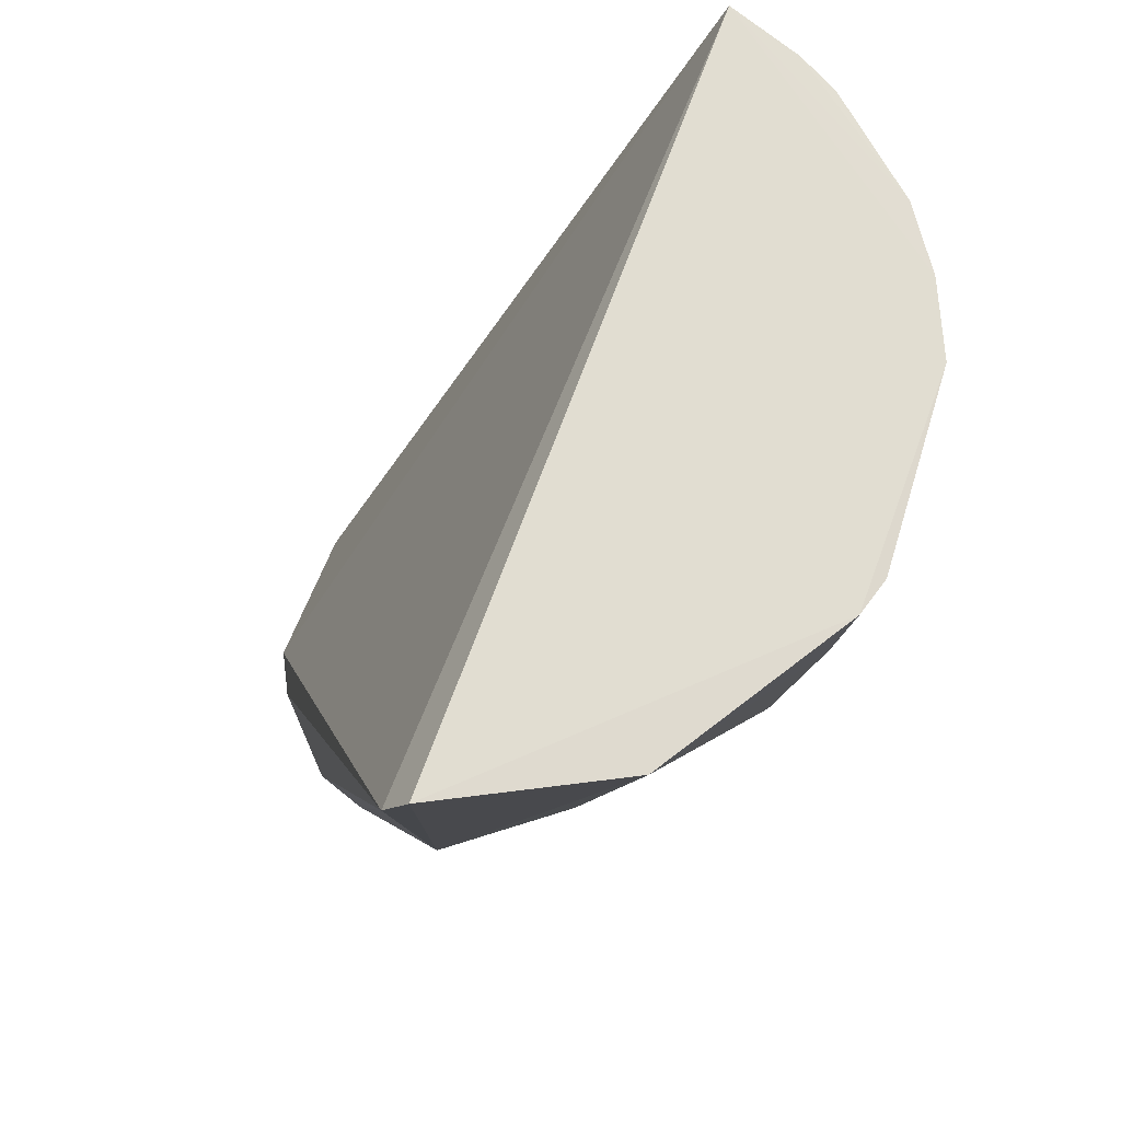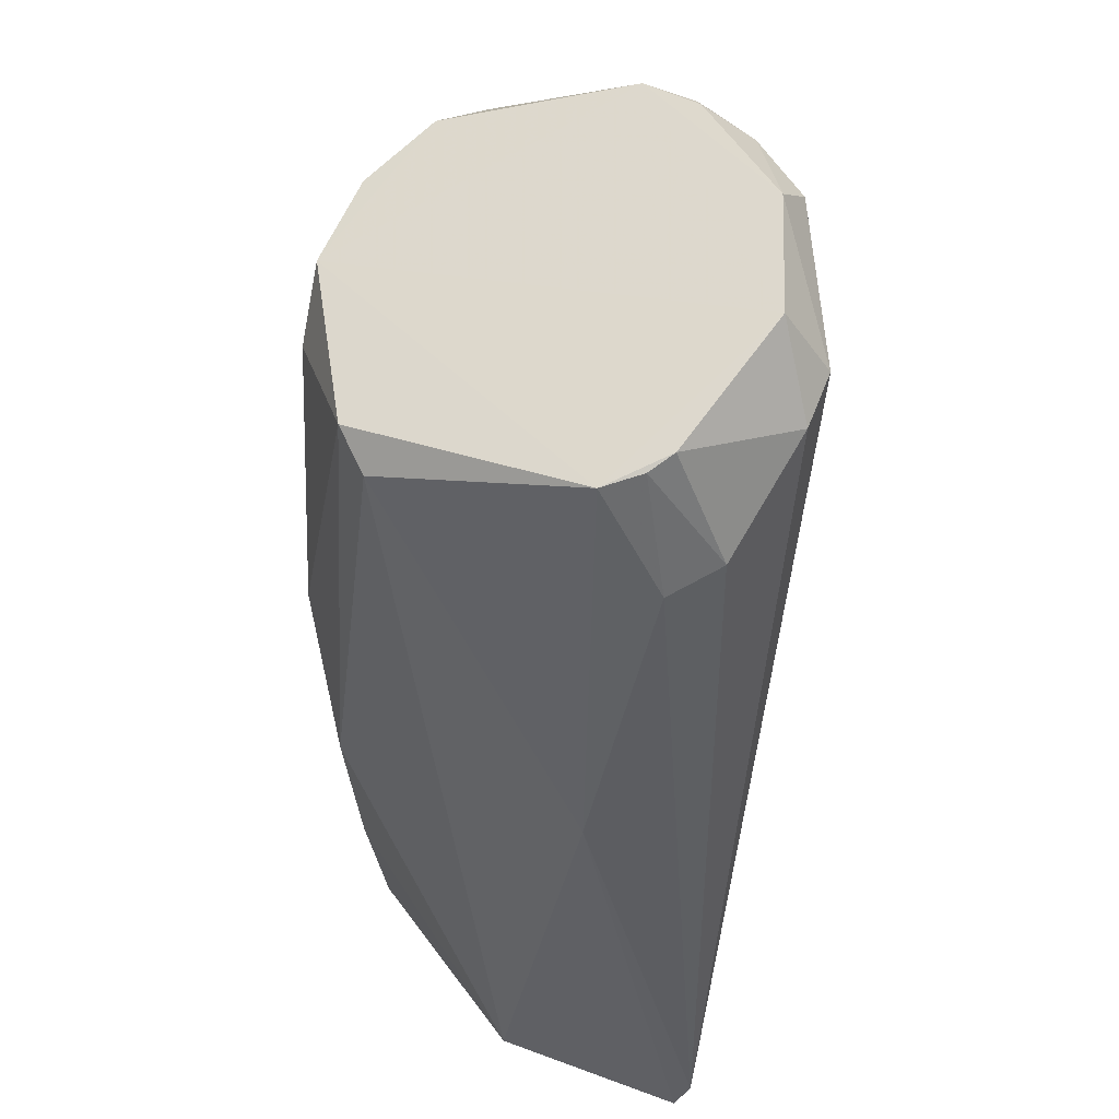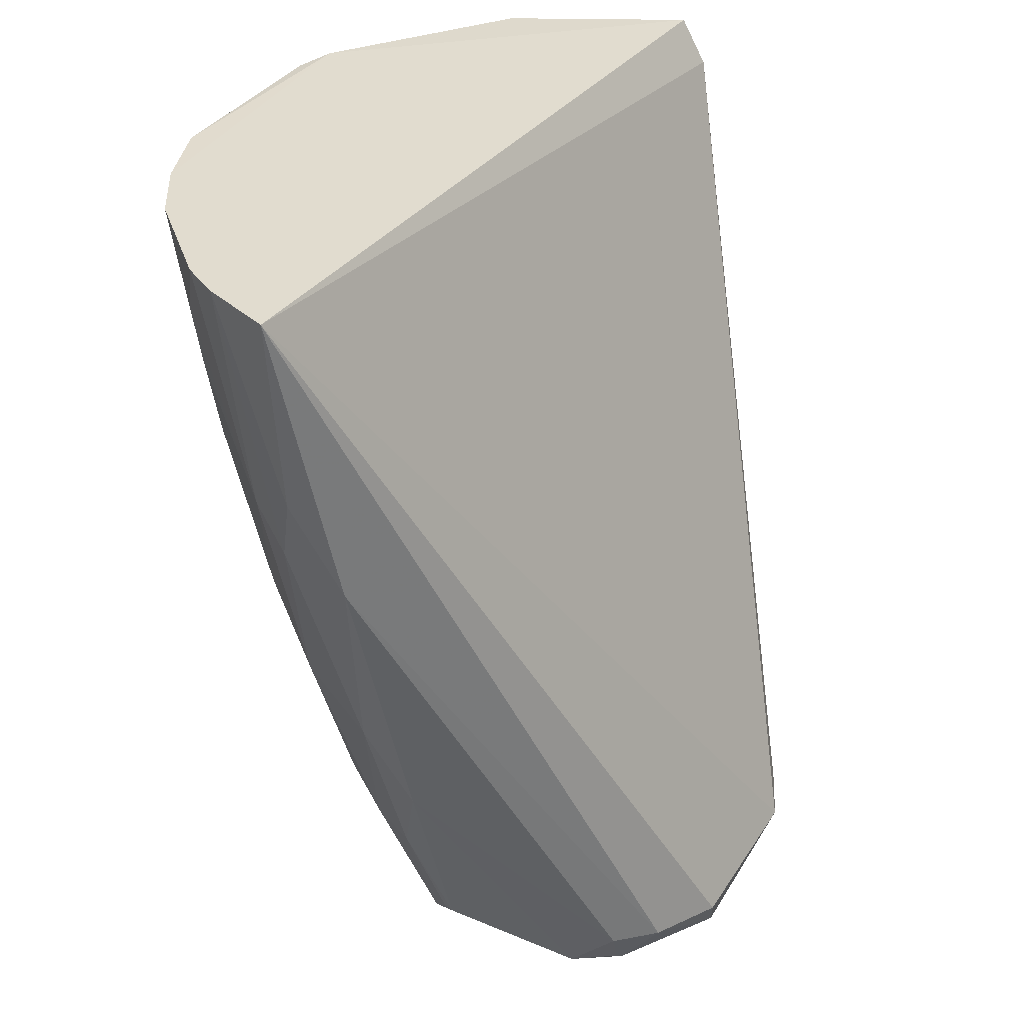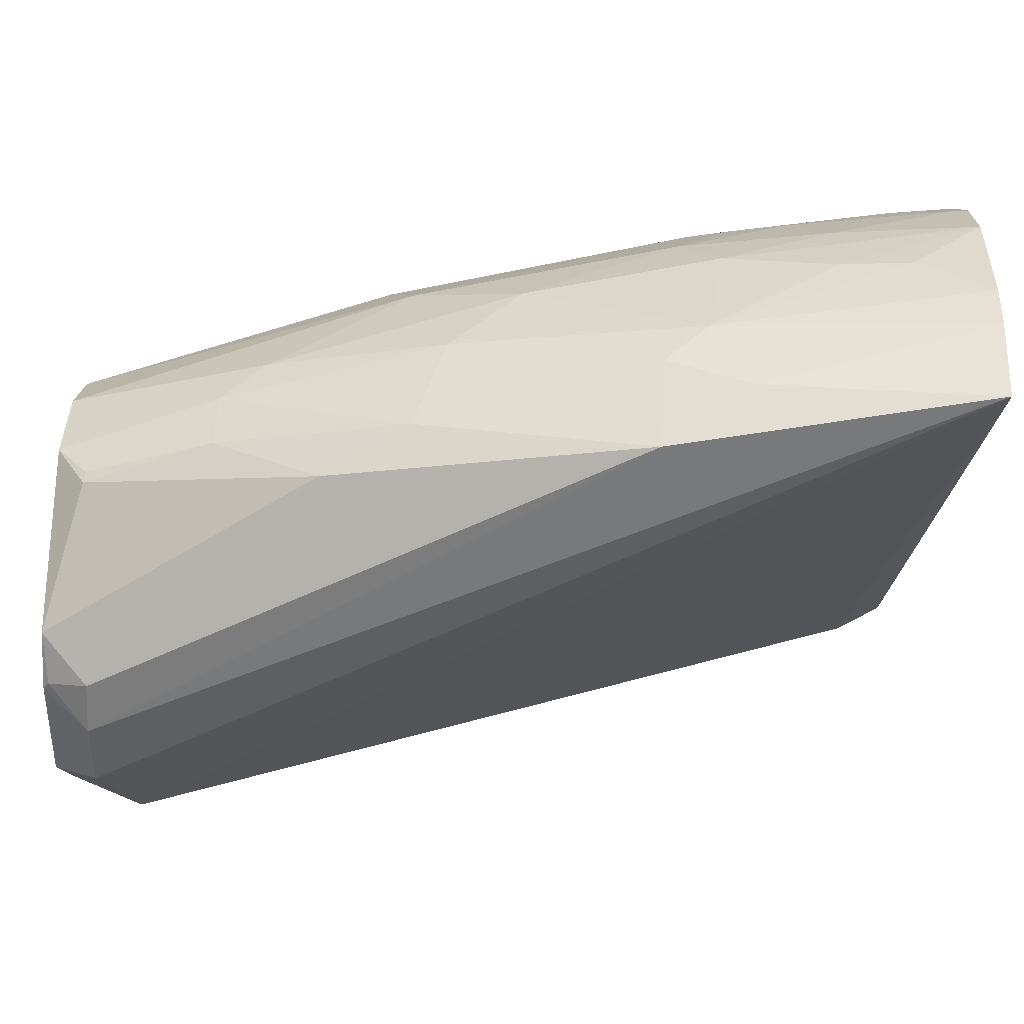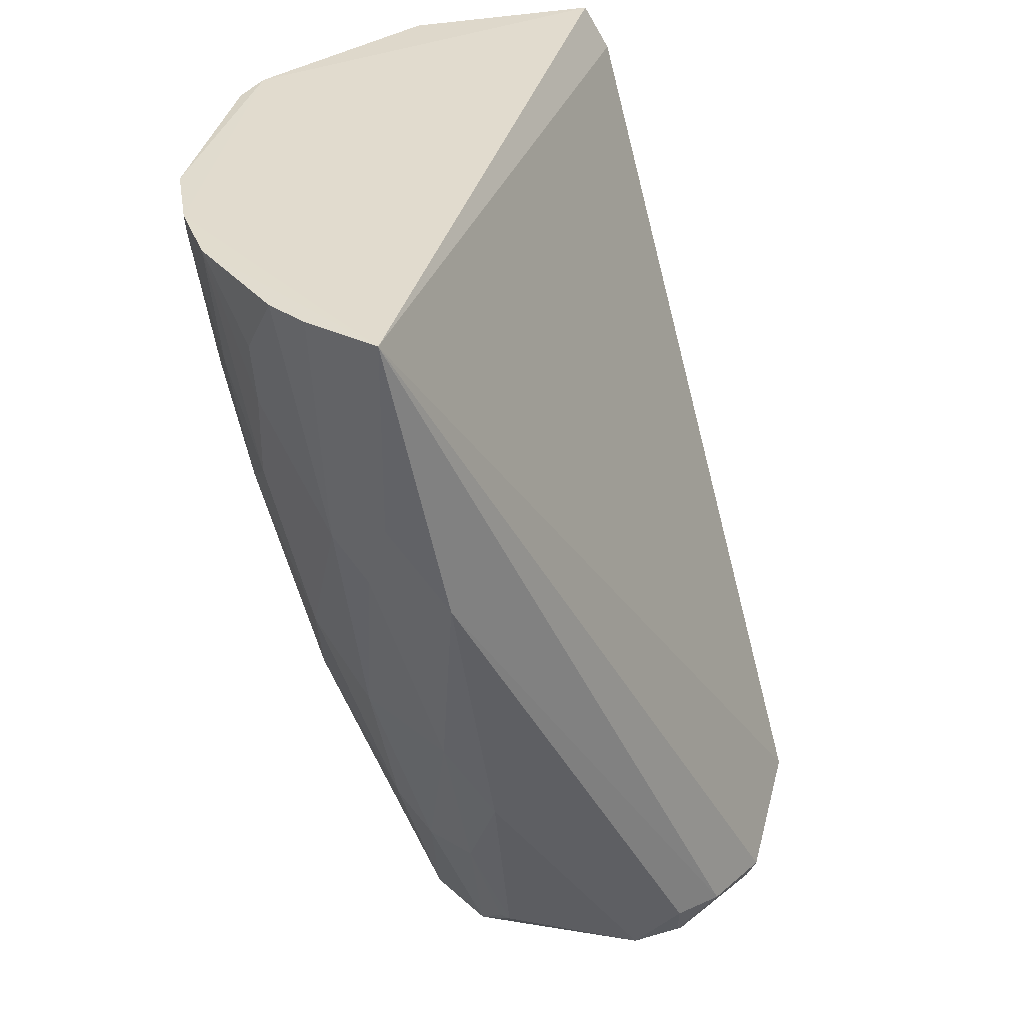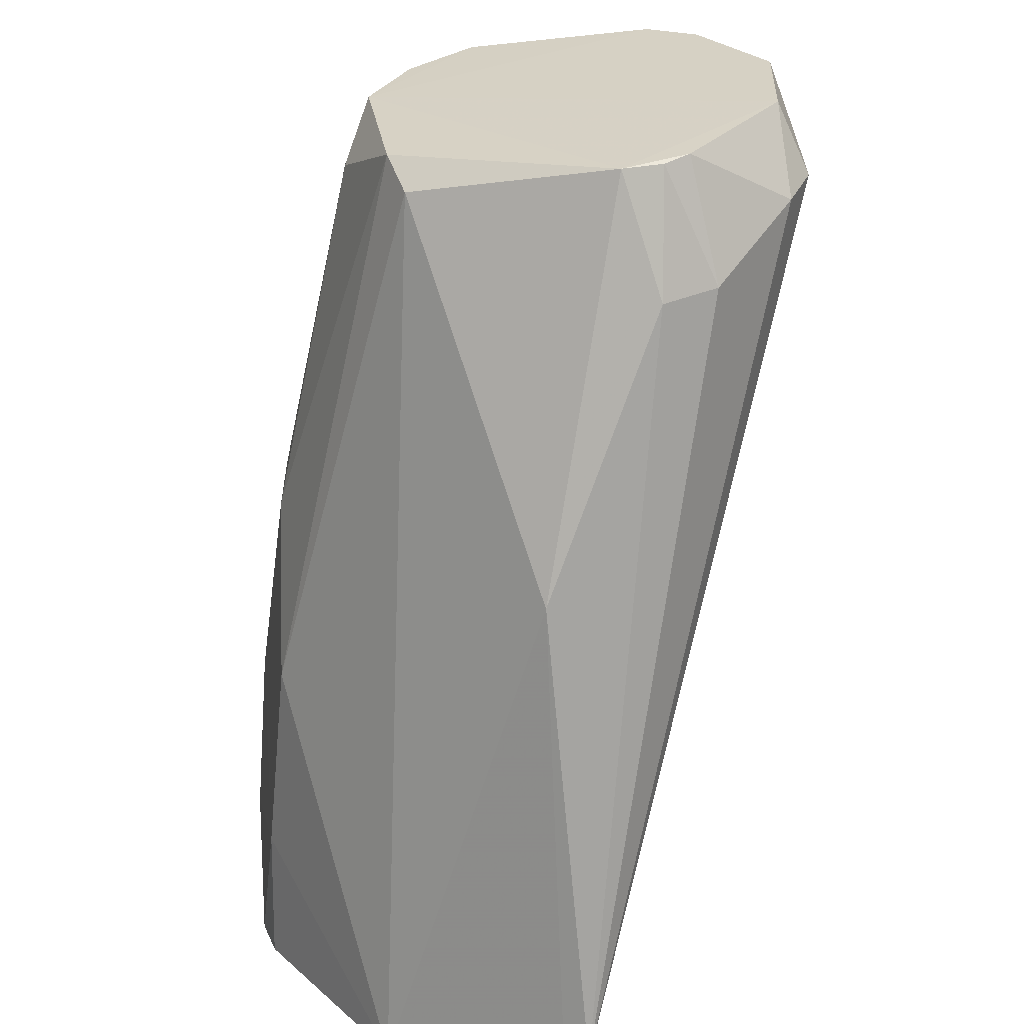
<metadata>
{"format":"obj","ext":"obj","renderer":"f3d","projection":"perspective","resolution":1024,"background":"white","views":[{"elev":68.6,"azim":16.4,"up":"+Z"},{"elev":-28.2,"azim":-165.8,"up":"+Y"},{"elev":35.1,"azim":-152.3,"up":"+Z"},{"elev":78.1,"azim":-87.0,"up":"+Y"},{"elev":34.4,"azim":-169.2,"up":"+Z"},{"elev":-60.8,"azim":-174.3,"up":"+Y"}]}
</metadata>
<code>
v 0.04392 0.06022 0.1575
v 0.07184 -0.01915 0.1566
v 0.03293 0.01071 0.0007936
v -0.02556 0.0292 0.001509
v 0.009131 -0.07279 0.1491
v 0.01515 0.04471 0.02905
v 0.06418 0.02259 0.1157
v 0.01391 -0.07277 0.1573
v 0.02325 0.07062 0.158
v -0.01651 -0.0324 0.001318
v 0.01515 0.03351 0.001275
v 0.0722 0.01816 0.157
v 0.05695 -0.007368 0.06988
v 0.0451 0.04084 0.07963
v -0.04097 -0.01236 0.01359
v 0.01356 0.06508 0.1034
v -0.009599 -0.03413 0.0008054
v -0.01686 0.03465 0.001431
v 0.06015 0.044 0.1573
v 0.06933 -0.02603 0.157
v 0.05203 0.01332 0.05543
v 0.06699 0.004061 0.1108
v 0.031 0.03779 0.03636
v -0.03917 0.01557 0.009434
v -0.0236 -0.03727 0.02142
v 0.02948 0.05944 0.1035
v -0.03666 -0.009485 0.001227
v 0.02575 -0.0248 0.005066
v 0.008554 0.03859 0.006835
v -0.02546 0.03348 0.00953
v 0.06684 0.03202 0.1543
v 0.03675 0.06479 0.1577
v 0.05016 0.05023 0.1326
v 0.05716 0.03393 0.1061
v 0.0594 -0.02357 0.09641
v 0.06705 0.03222 0.1572
v 0.03775 0.00178 0.009573
v 0.07186 -0.0004392 0.1397
v 0.06424 0.01797 0.1084
v 0.05706 0.008877 0.06987
v 0.02411 0.04003 0.02909
v 0.02624 0.02427 0.001112
v -0.03719 -0.02085 0.01421
v 0.008792 -0.05648 0.06725
v -0.01435 -0.04126 0.02162
v 0.02488 0.06422 0.118
v 0.03362 0.04735 0.06754
v 0.01785 0.0544 0.0627
v -0.02079 -0.02991 0.0009974
v -0.03714 0.01091 0.001436
v 0.02844 -0.01824 0.000778
v 0.01054 0.03809 0.007116
v 0.008623 0.05272 0.04801
v -0.02493 0.03056 0.00256
v -0.03231 0.02707 0.009356
v 0.06918 0.02263 0.1446
v 0.03633 0.057 0.1108
v 0.05036 0.05254 0.1447
v 0.05248 0.04307 0.1133
v 0.04723 0.02933 0.06037
v 0.06427 0.02716 0.1253
v 0.05953 0.03861 0.1326
v 0.06659 -0.02367 0.1326
v 0.04592 -0.0586 0.1566
f 9 5 8
f 15 5 9
f 18 11 3
f 20 9 8
f 20 2 12
f 24 15 9
f 27 18 3
f 27 3 17
f 29 11 18
f 32 19 1
f 32 9 19
f 36 19 9
f 36 9 20
f 36 20 12
f 36 31 19
f 36 12 31
f 37 3 21
f 38 22 12
f 38 12 2
f 39 12 22
f 39 34 7
f 40 22 13
f 40 39 22
f 40 21 39
f 40 37 21
f 40 13 37
f 41 11 6
f 42 3 11
f 42 41 23
f 42 11 41
f 43 25 5
f 43 5 15
f 43 15 27
f 44 17 28
f 44 8 5
f 45 25 10
f 45 10 17
f 45 17 44
f 45 44 5
f 45 5 25
f 46 26 16
f 46 16 9
f 46 32 26
f 46 9 32
f 47 14 23
f 47 23 41
f 48 16 26
f 48 26 47
f 48 47 41
f 48 41 6
f 49 27 17
f 49 17 10
f 49 43 27
f 49 10 25
f 49 25 43
f 50 4 18
f 50 18 27
f 50 27 15
f 50 15 24
f 51 28 17
f 51 17 3
f 51 3 37
f 51 37 13
f 51 35 28
f 51 13 35
f 52 29 6
f 52 6 11
f 52 11 29
f 53 29 18
f 53 16 48
f 53 48 6
f 53 6 29
f 53 30 16
f 53 18 30
f 54 30 18
f 54 18 4
f 55 24 9
f 55 9 16
f 55 16 30
f 55 50 24
f 55 4 50
f 55 54 4
f 55 30 54
f 56 31 12
f 56 39 7
f 56 12 39
f 57 32 1
f 57 26 32
f 57 47 26
f 57 14 47
f 58 1 19
f 58 19 33
f 58 57 1
f 58 33 57
f 59 33 19
f 59 34 14
f 59 57 33
f 59 14 57
f 60 14 34
f 60 21 3
f 60 3 42
f 60 42 23
f 60 23 14
f 60 39 21
f 60 34 39
f 61 7 34
f 61 56 7
f 61 31 56
f 62 19 31
f 62 61 34
f 62 31 61
f 62 59 19
f 62 34 59
f 63 2 20
f 63 38 2
f 63 22 38
f 63 35 13
f 63 13 22
f 64 20 8
f 64 8 44
f 64 44 28
f 64 28 35
f 64 63 20
f 64 35 63

</code>
